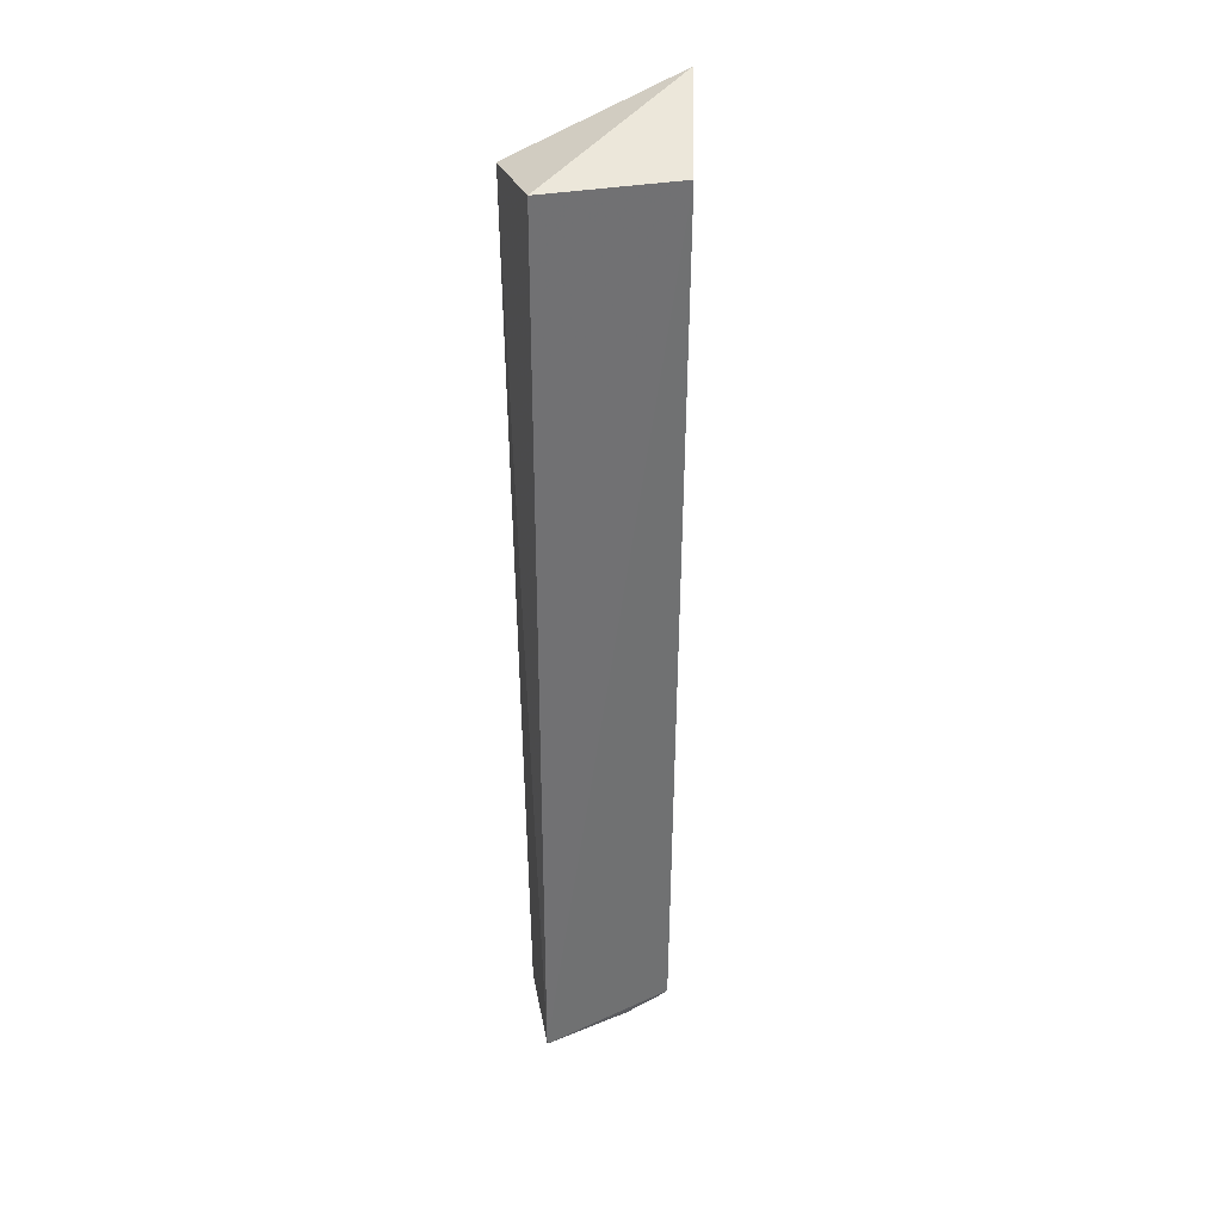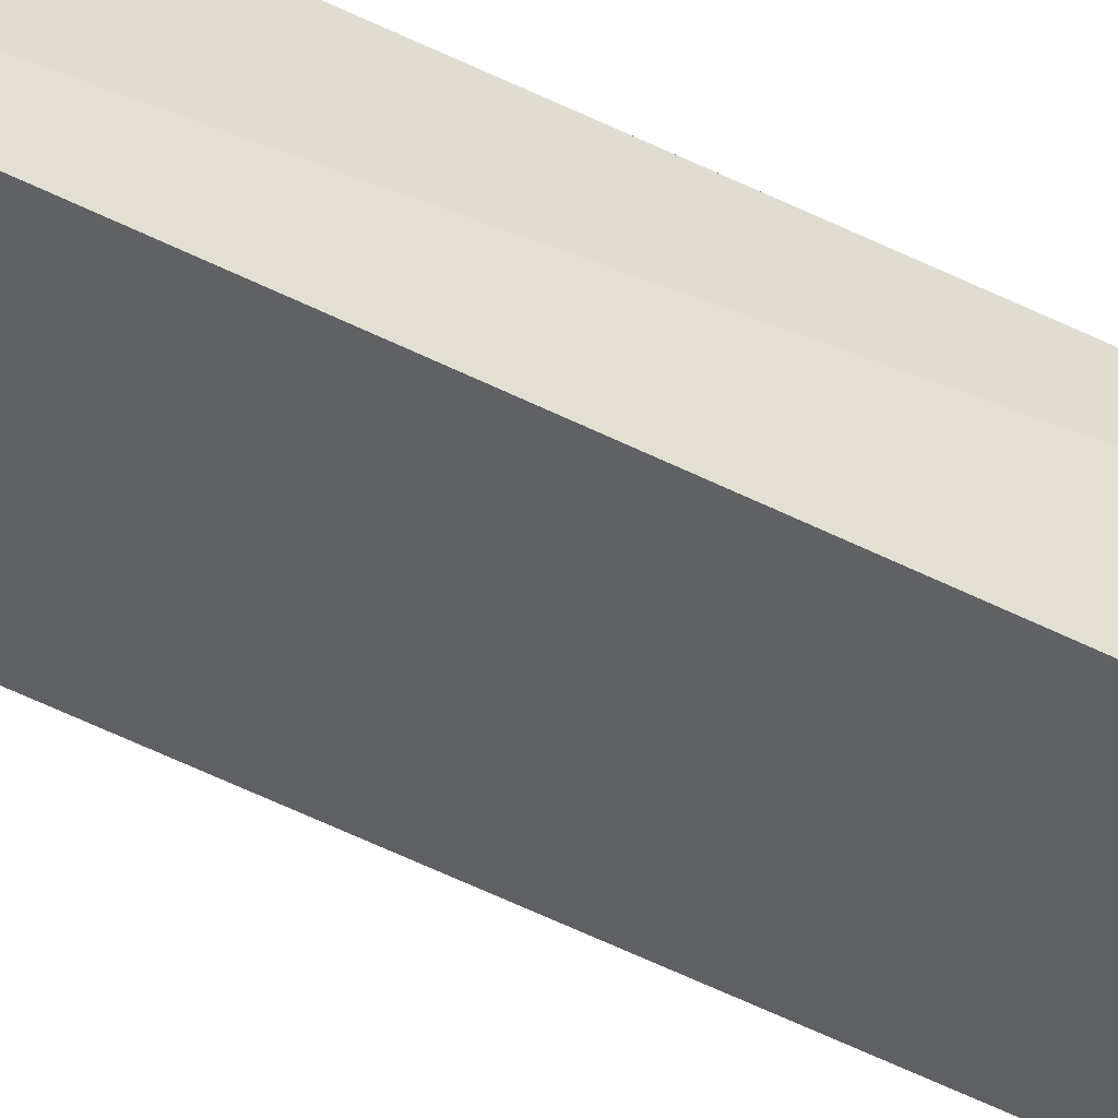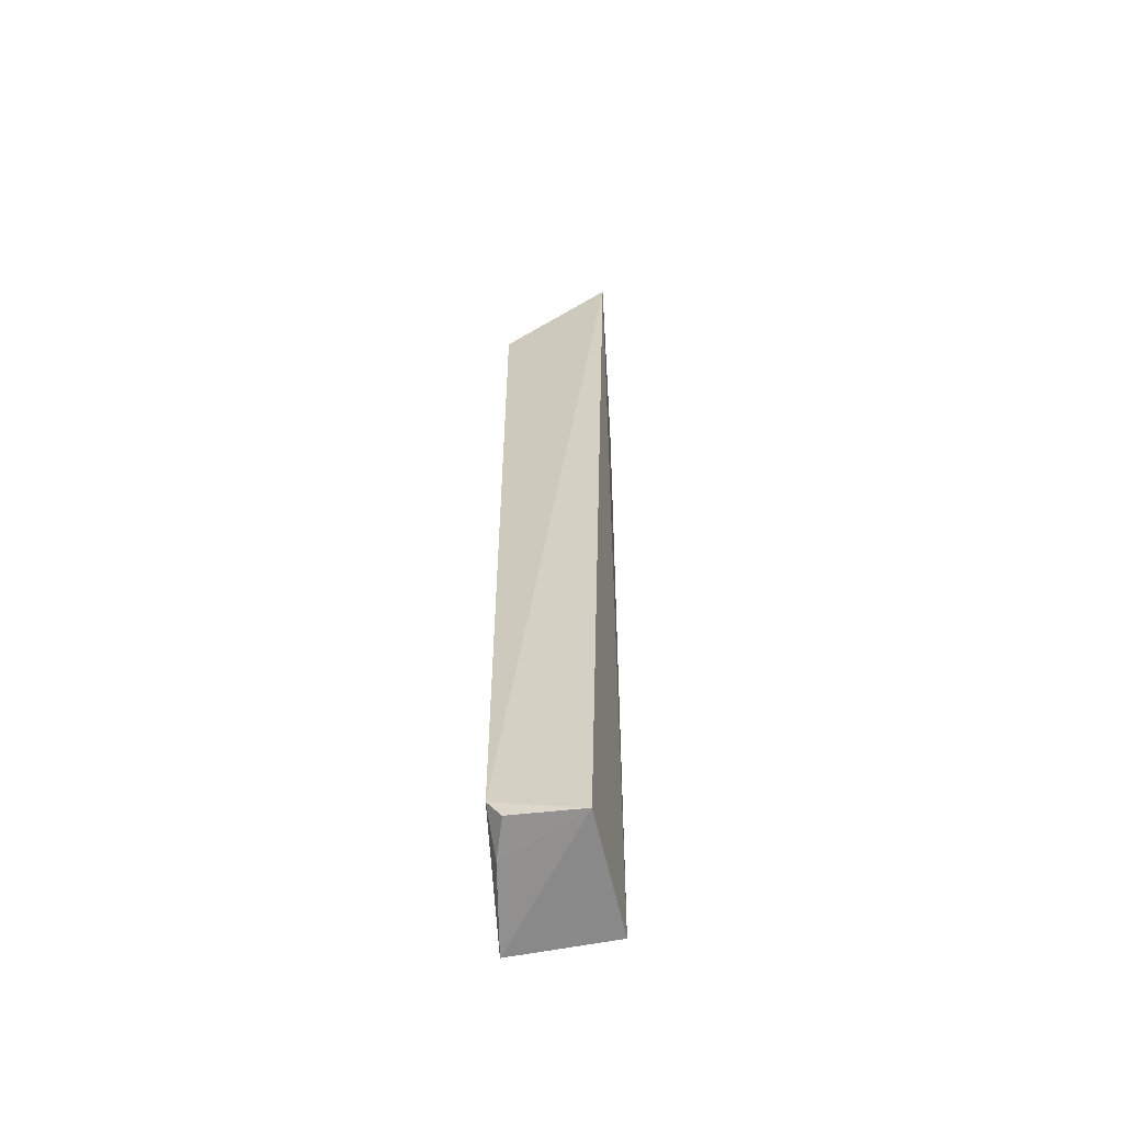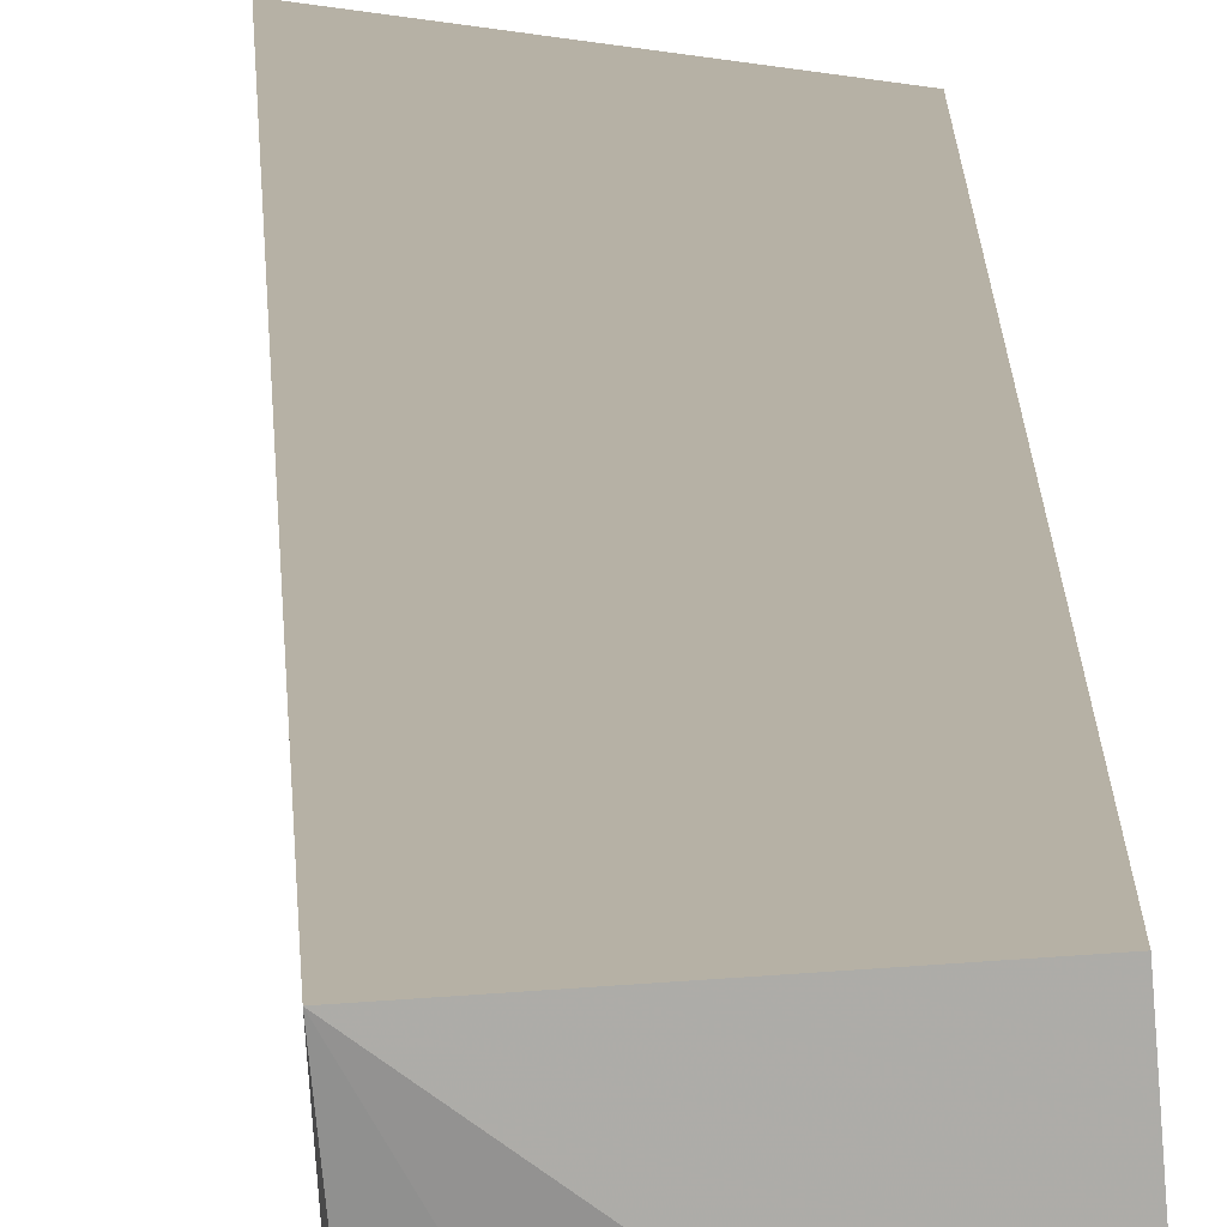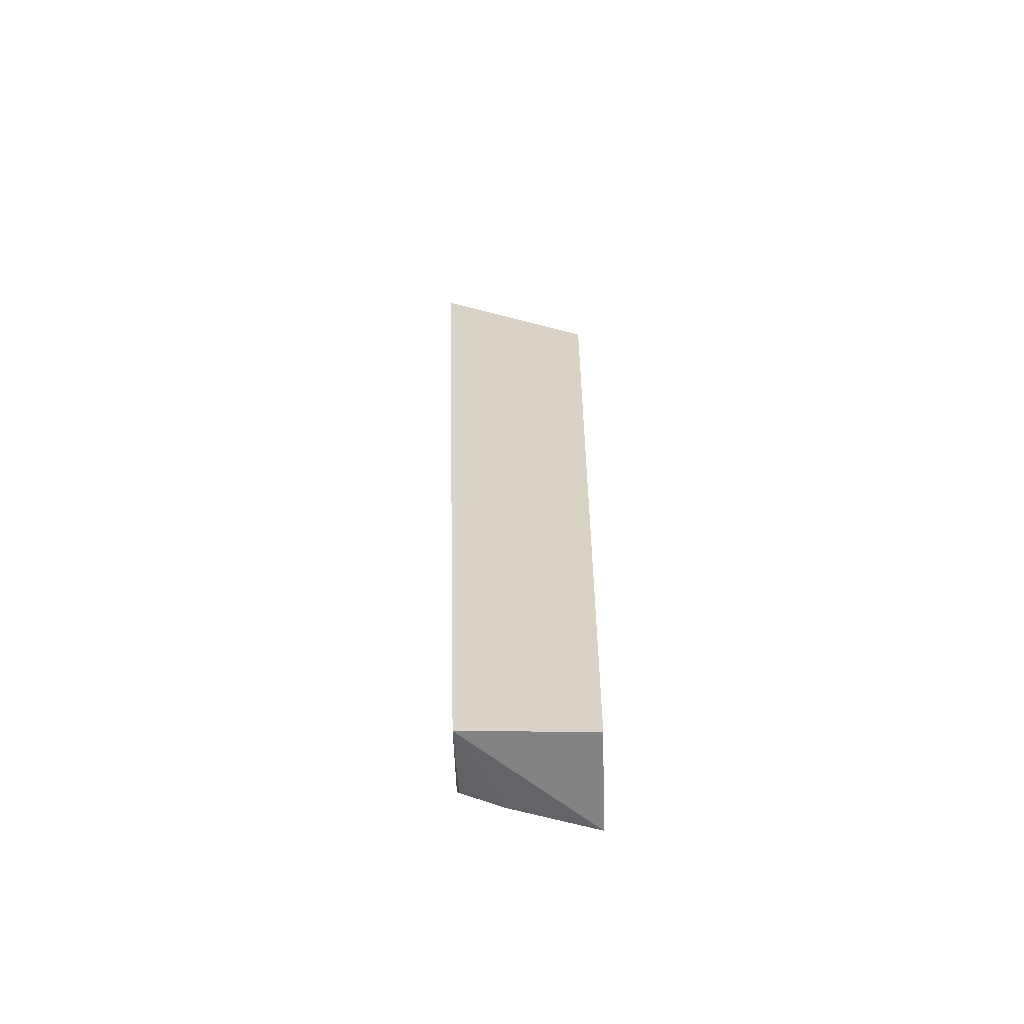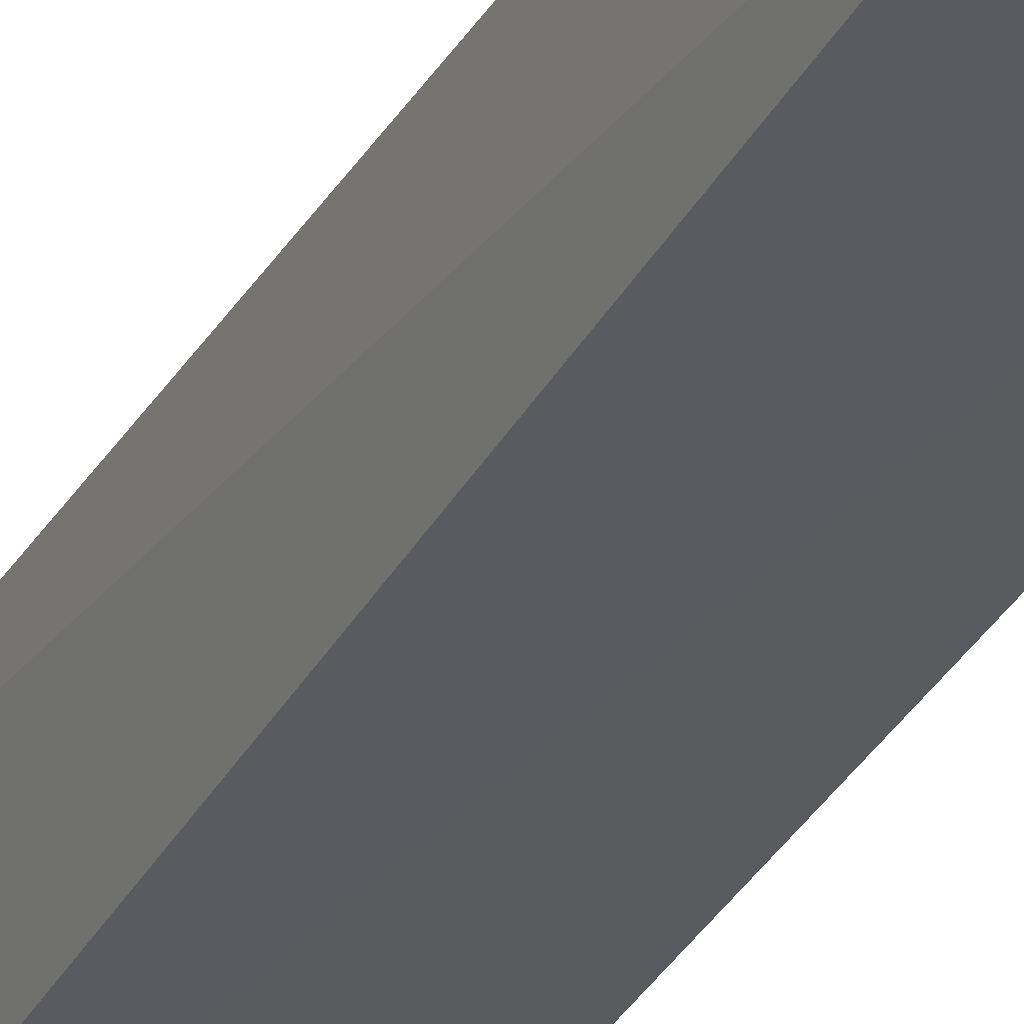
<metadata>
{"format":"obj","ext":"obj","renderer":"f3d","projection":"perspective","resolution":1024,"background":"white","views":[{"elev":35.2,"azim":166.2,"up":"+Y"},{"elev":-48.3,"azim":60.0,"up":"+Z"},{"elev":-60.2,"azim":-81.4,"up":"+Y"},{"elev":10.8,"azim":-0.6,"up":"+Z"},{"elev":-63.3,"azim":-2.4,"up":"+Y"},{"elev":-31.8,"azim":-23.4,"up":"+Z"}]}
</metadata>
<code>
v -0.008315 0.0602 0.0261
v -0.00928 -0.03432 0.02551
v -0.008507 -0.03401 0.01474
v -0.02252 0.06165 0.0155
v -0.02573 0.06637 0.02766
v -0.008715 0.0619 0.0151
v -0.02235 -0.03347 0.02447
v -0.02181 -0.03023 0.01567
v -0.02161 -0.03209 0.01705
v -0.01745 -0.03266 0.01589
f 1 2 3
f 5 2 1
f 6 1 3
f 6 3 4
f 6 5 1
f 6 4 5
f 7 3 2
f 7 2 5
f 8 7 5
f 8 5 4
f 8 4 3
f 9 7 8
f 10 9 8
f 10 8 3
f 10 3 7
f 10 7 9

</code>
